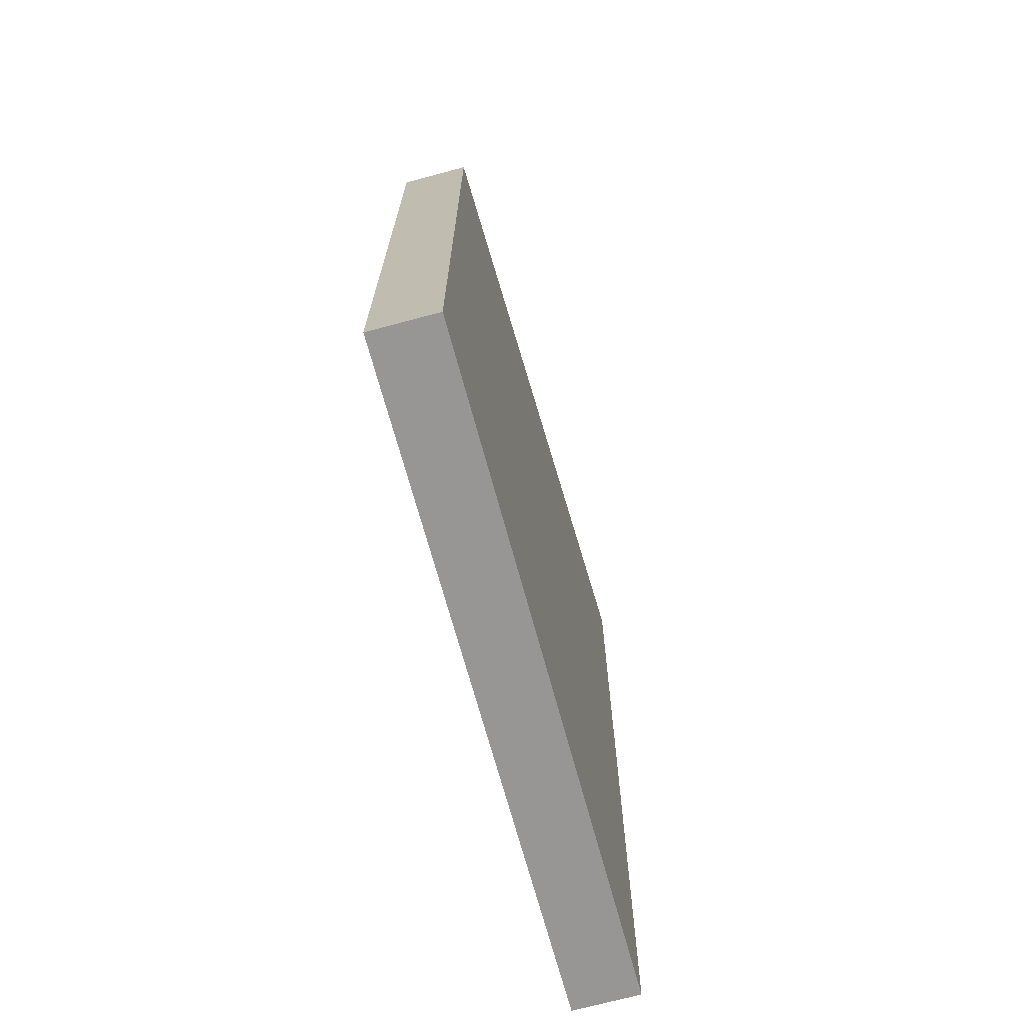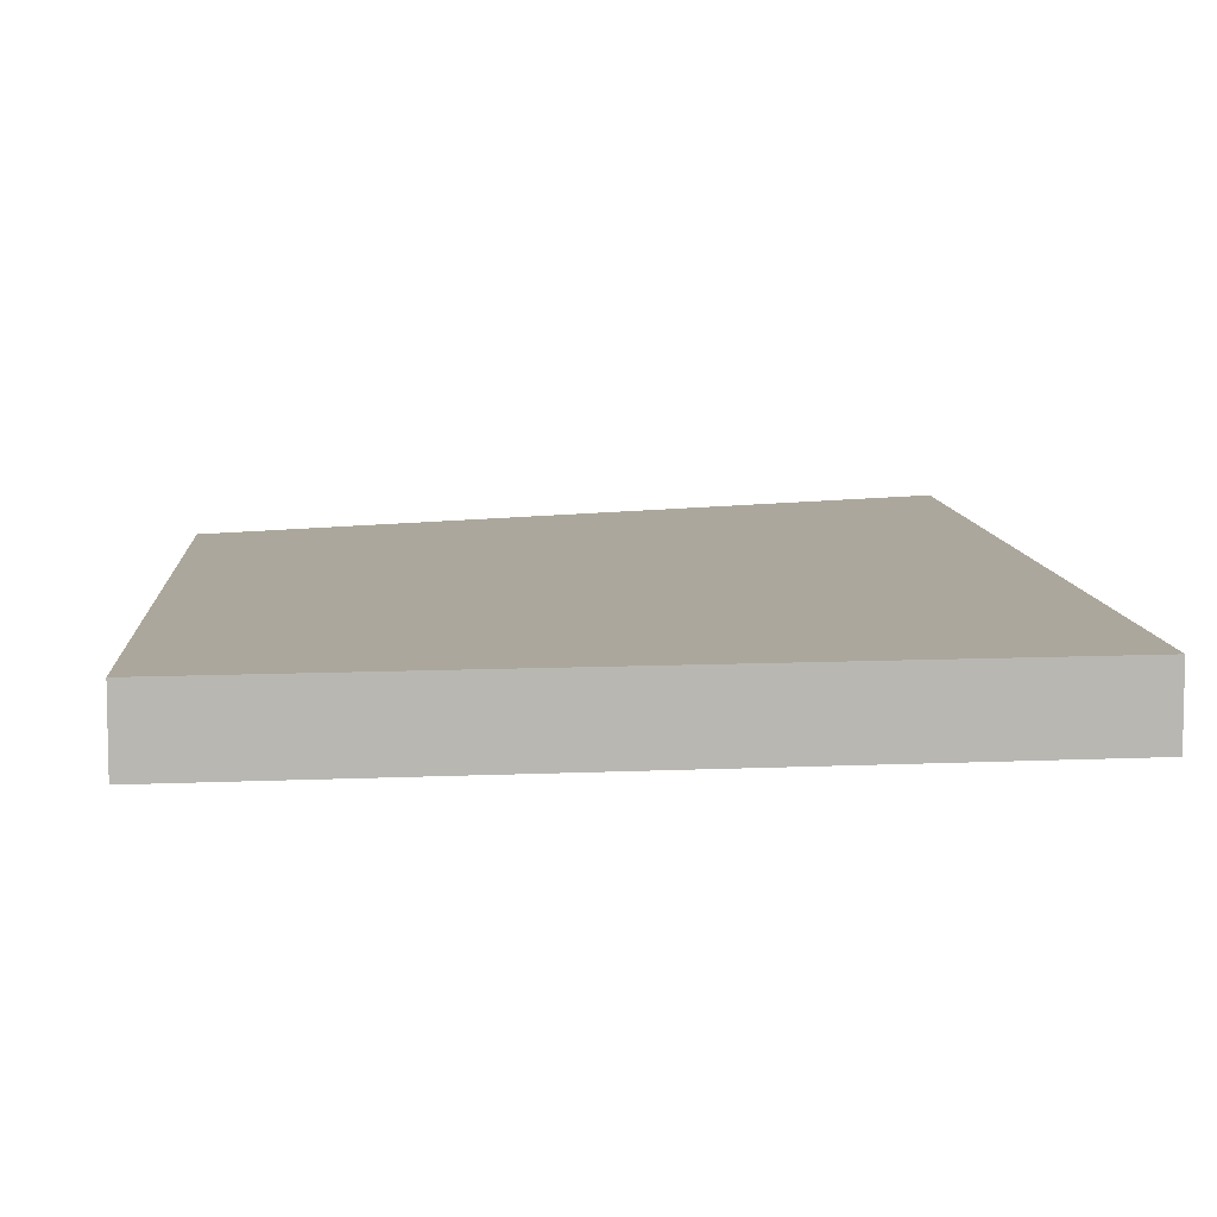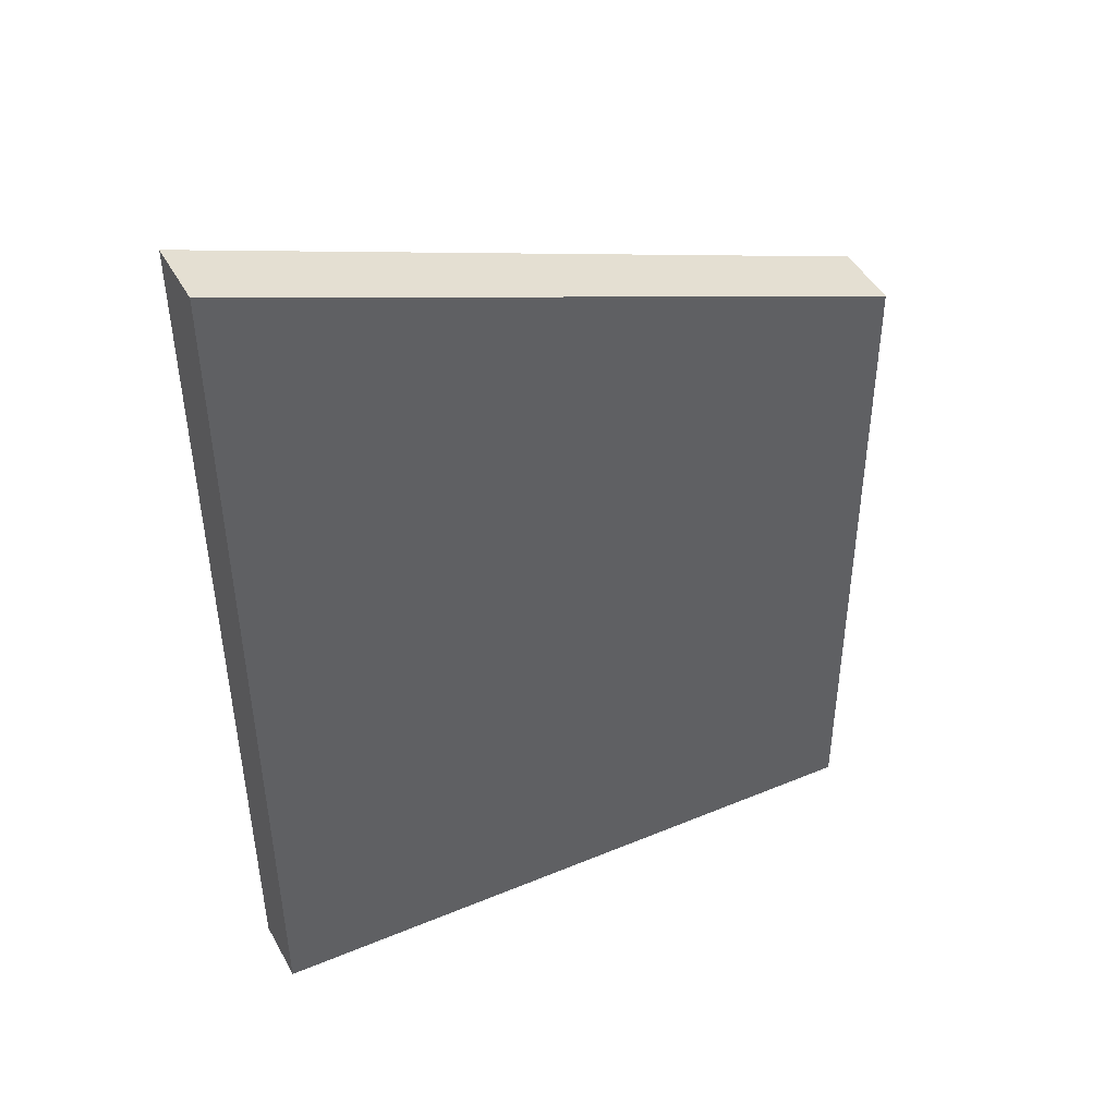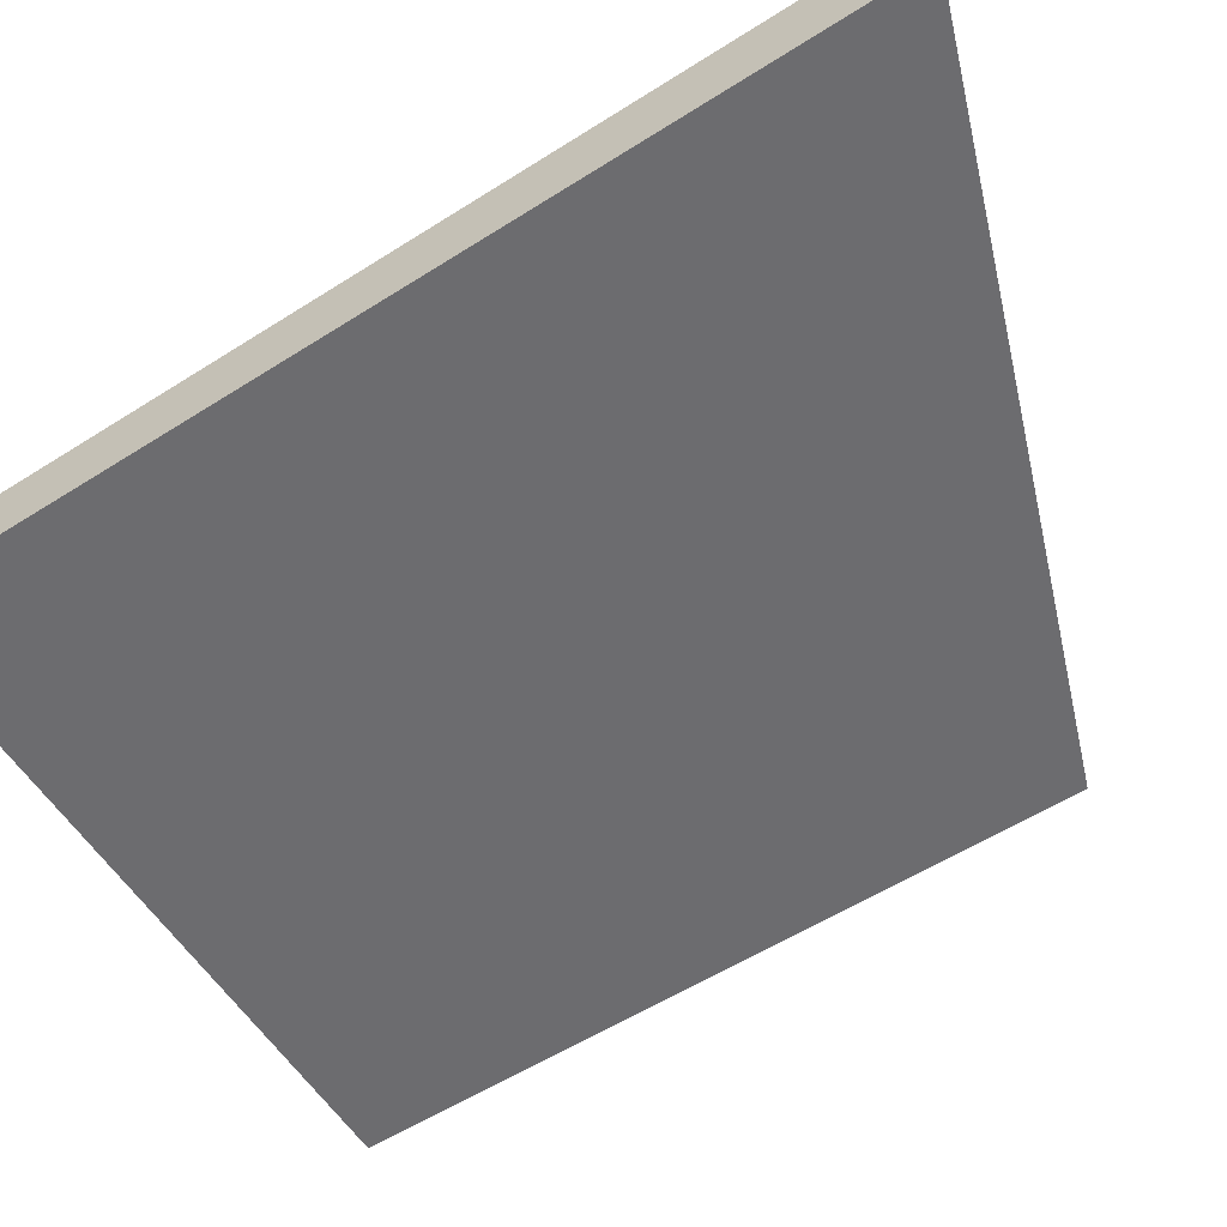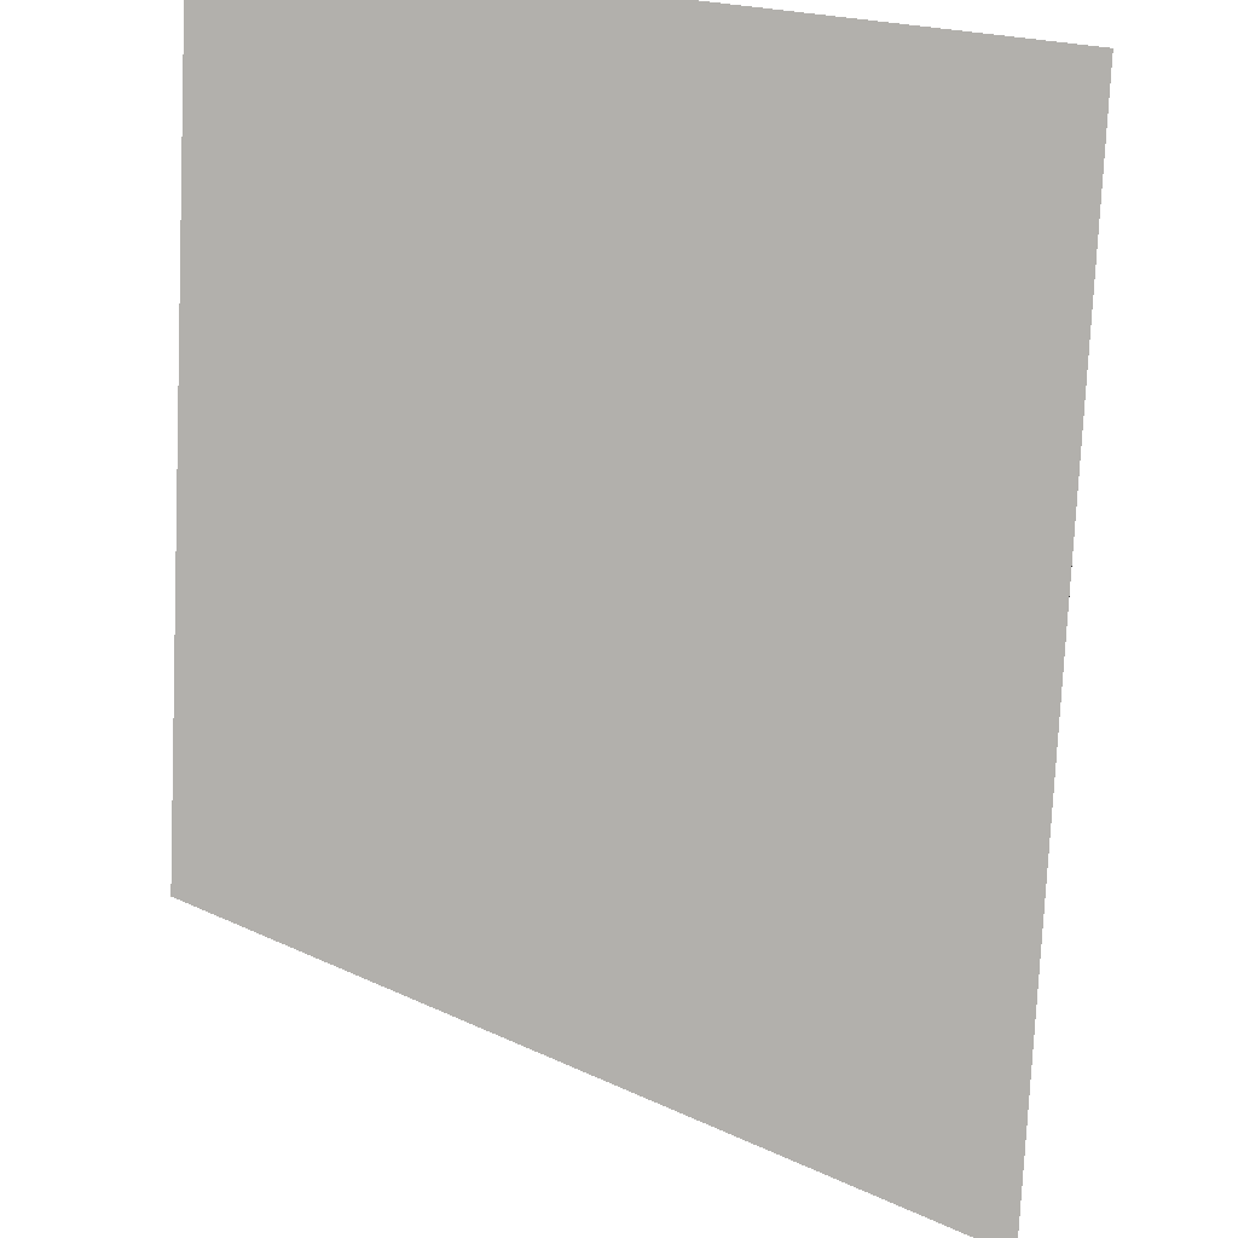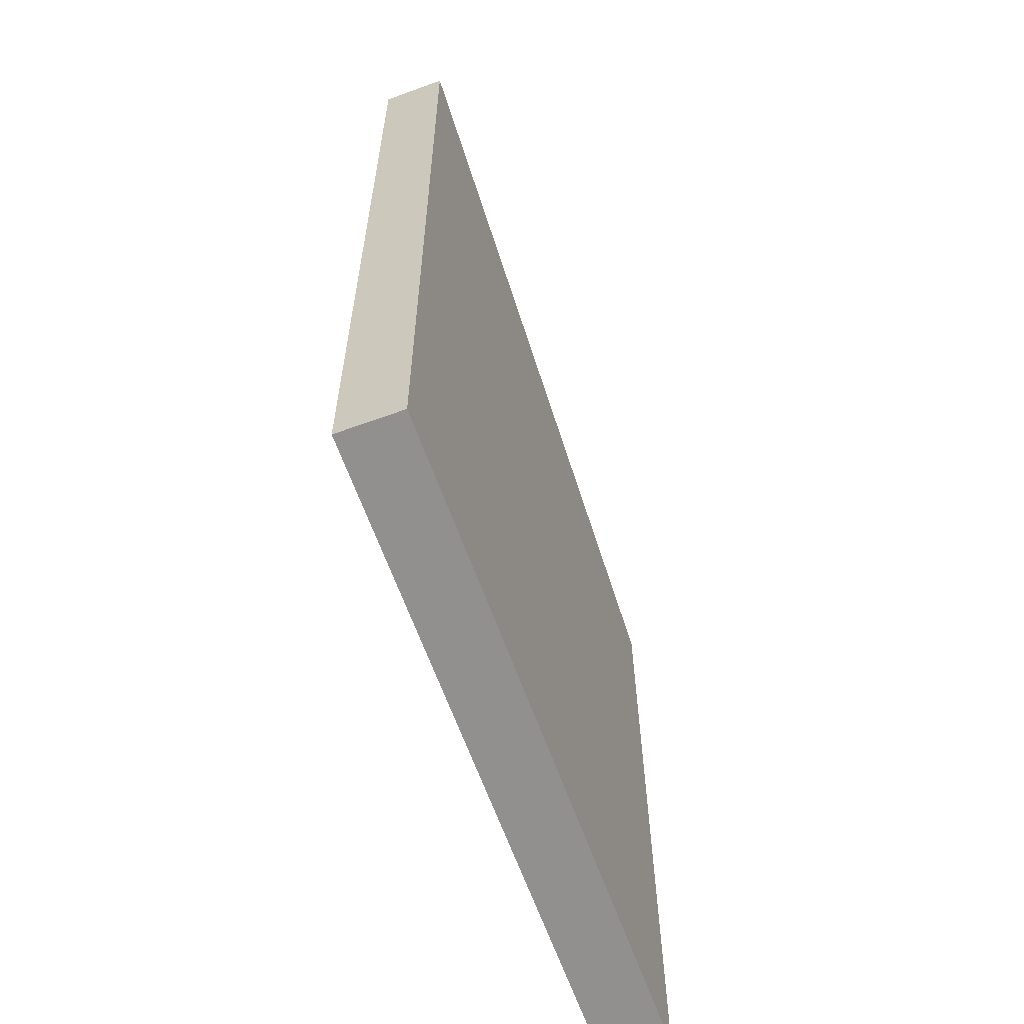
<metadata>
{"format":"obj","ext":"obj","renderer":"f3d","projection":"perspective","resolution":1024,"background":"white","views":[{"elev":-71.2,"azim":105.0,"up":"+Z"},{"elev":8.4,"azim":176.0,"up":"+Y"},{"elev":46.4,"azim":-27.6,"up":"+Z"},{"elev":-53.8,"azim":-55.9,"up":"+Y"},{"elev":-78.6,"azim":177.0,"up":"+Y"},{"elev":-62.6,"azim":-69.7,"up":"+Z"}]}
</metadata>
<code>
o vest_motor_6
g vest_motor_6
v -4.238e-10 0.005 8.095e-10
v 0.05057 0.005 -0.01954
v 0.05105 0.005 -0.07348
v 0.0002427 0.005 -0.07044
v 0 0 0
v 0.0002427 5.172e-09 -0.07044
v 0.05057 7.451e-09 -0.01954
v 0.05105 1.328e-08 -0.07348
f 2 3 4 1
f 5 6 8 7
f 1 4 6 5
f 2 1 5 7
f 4 3 8 6
f 3 2 7 8

</code>
